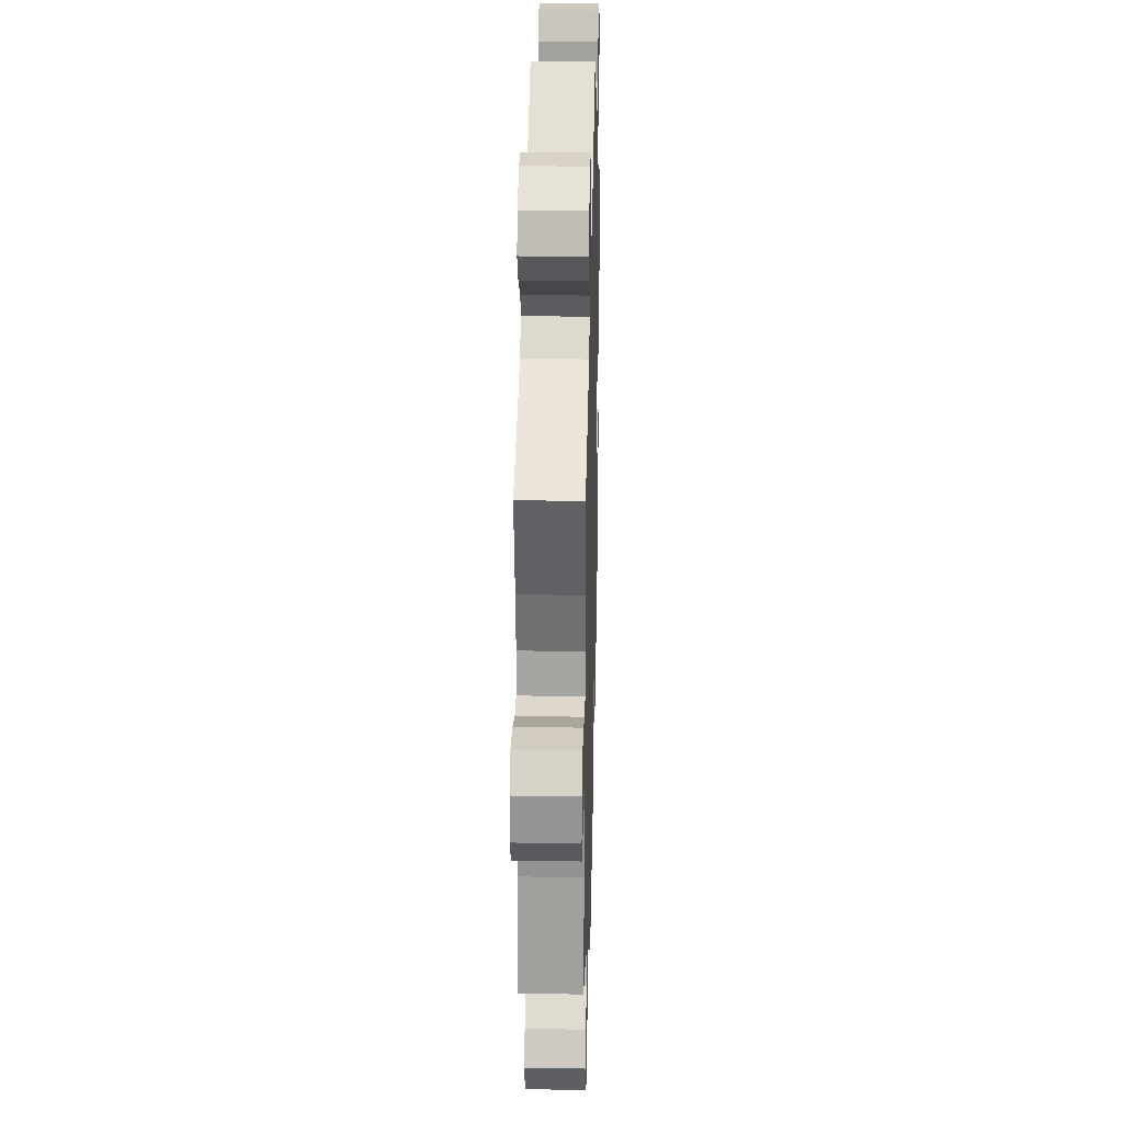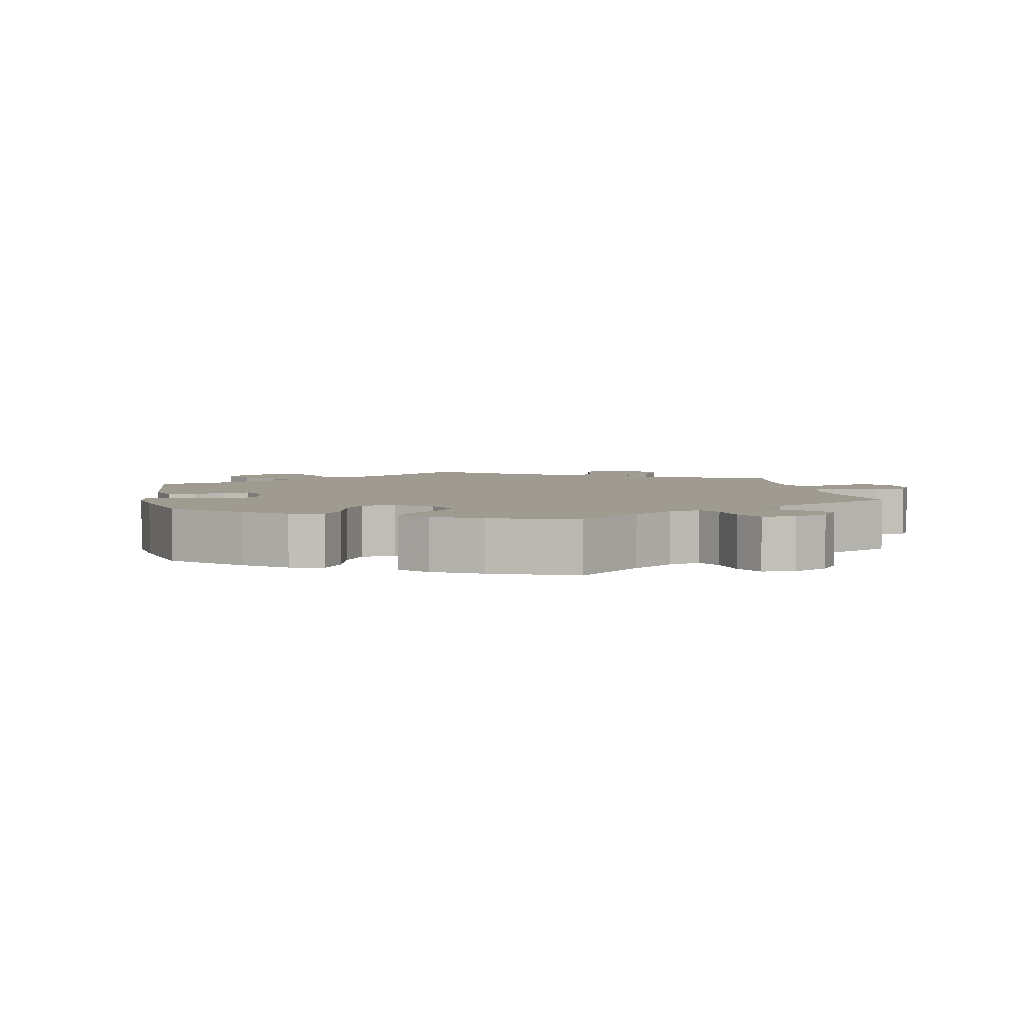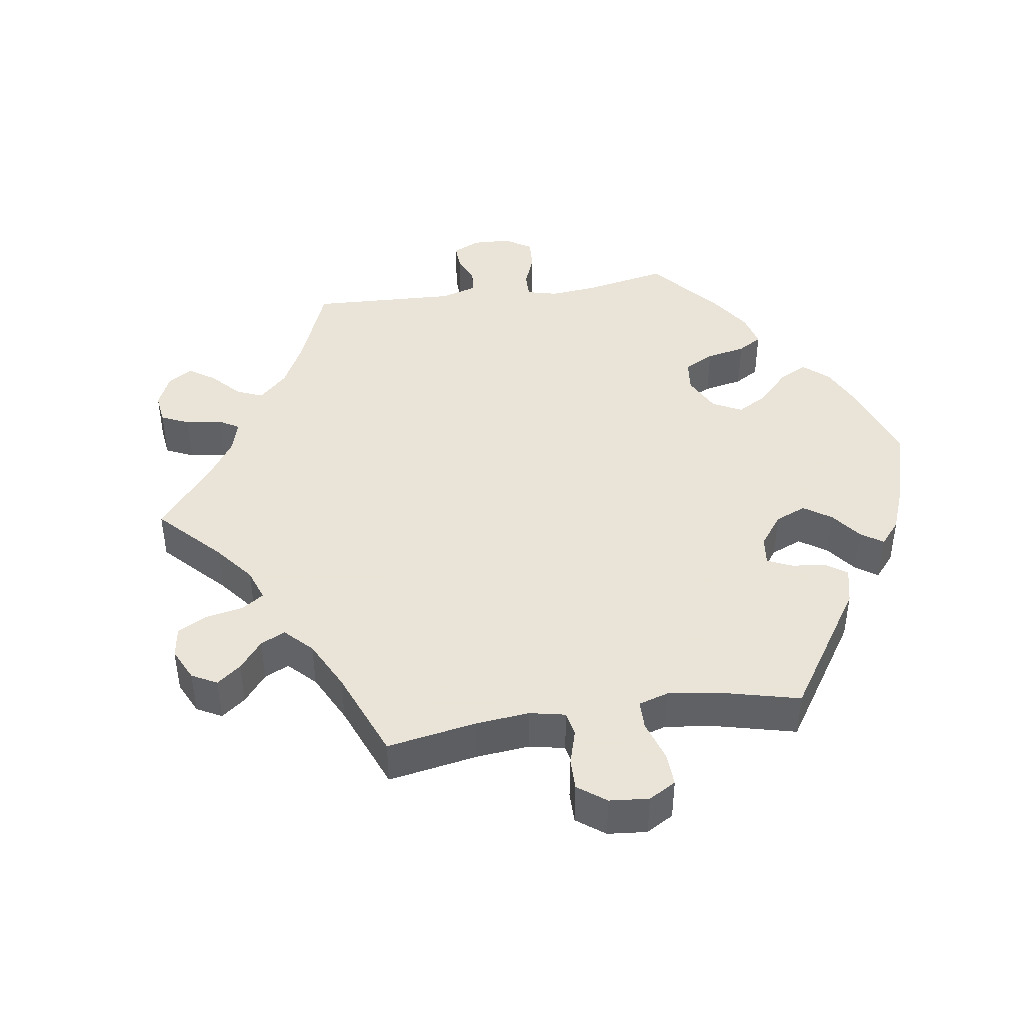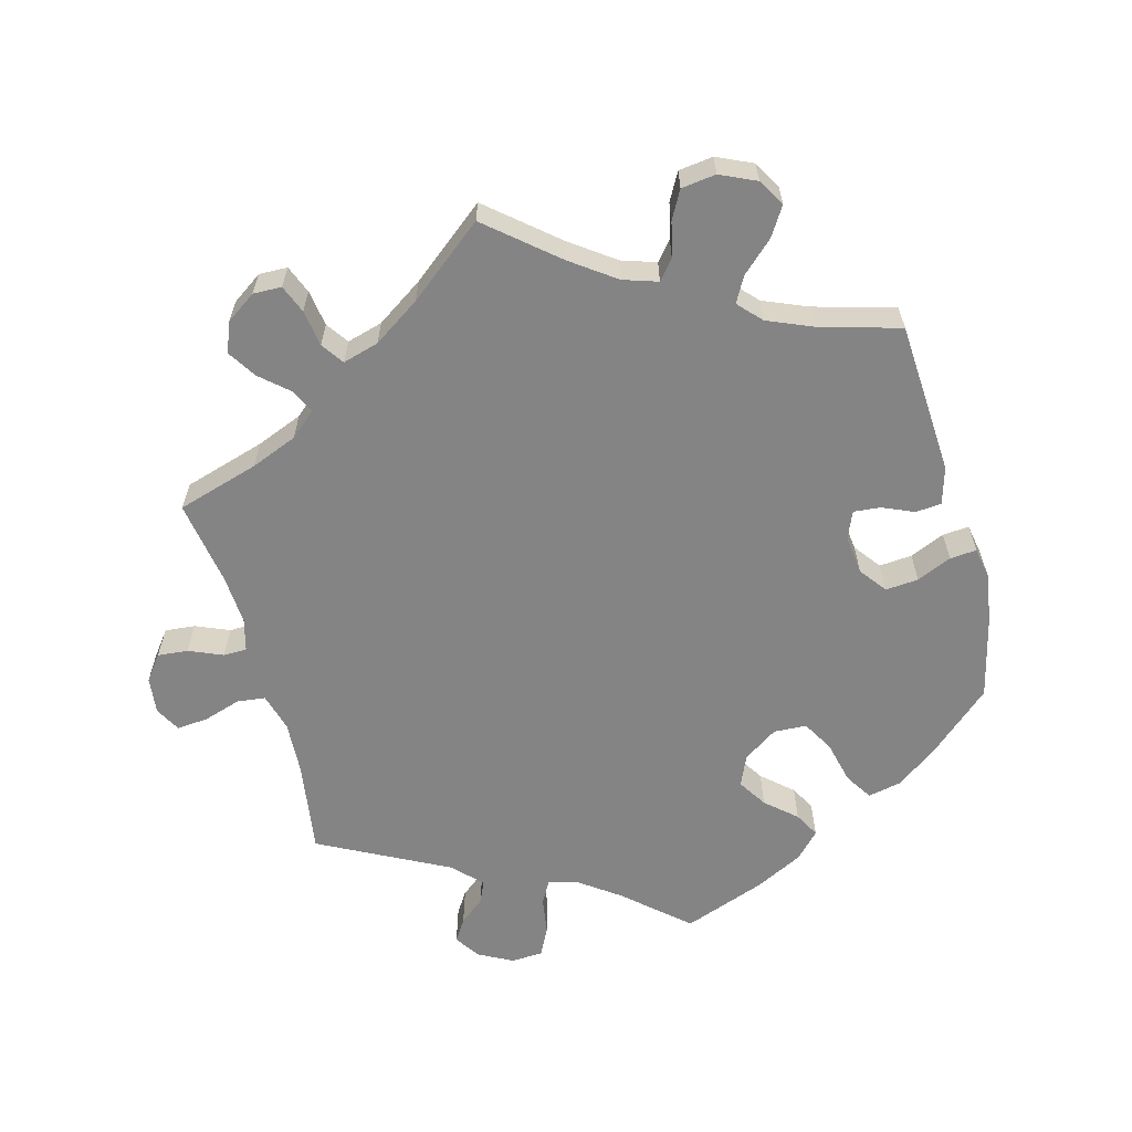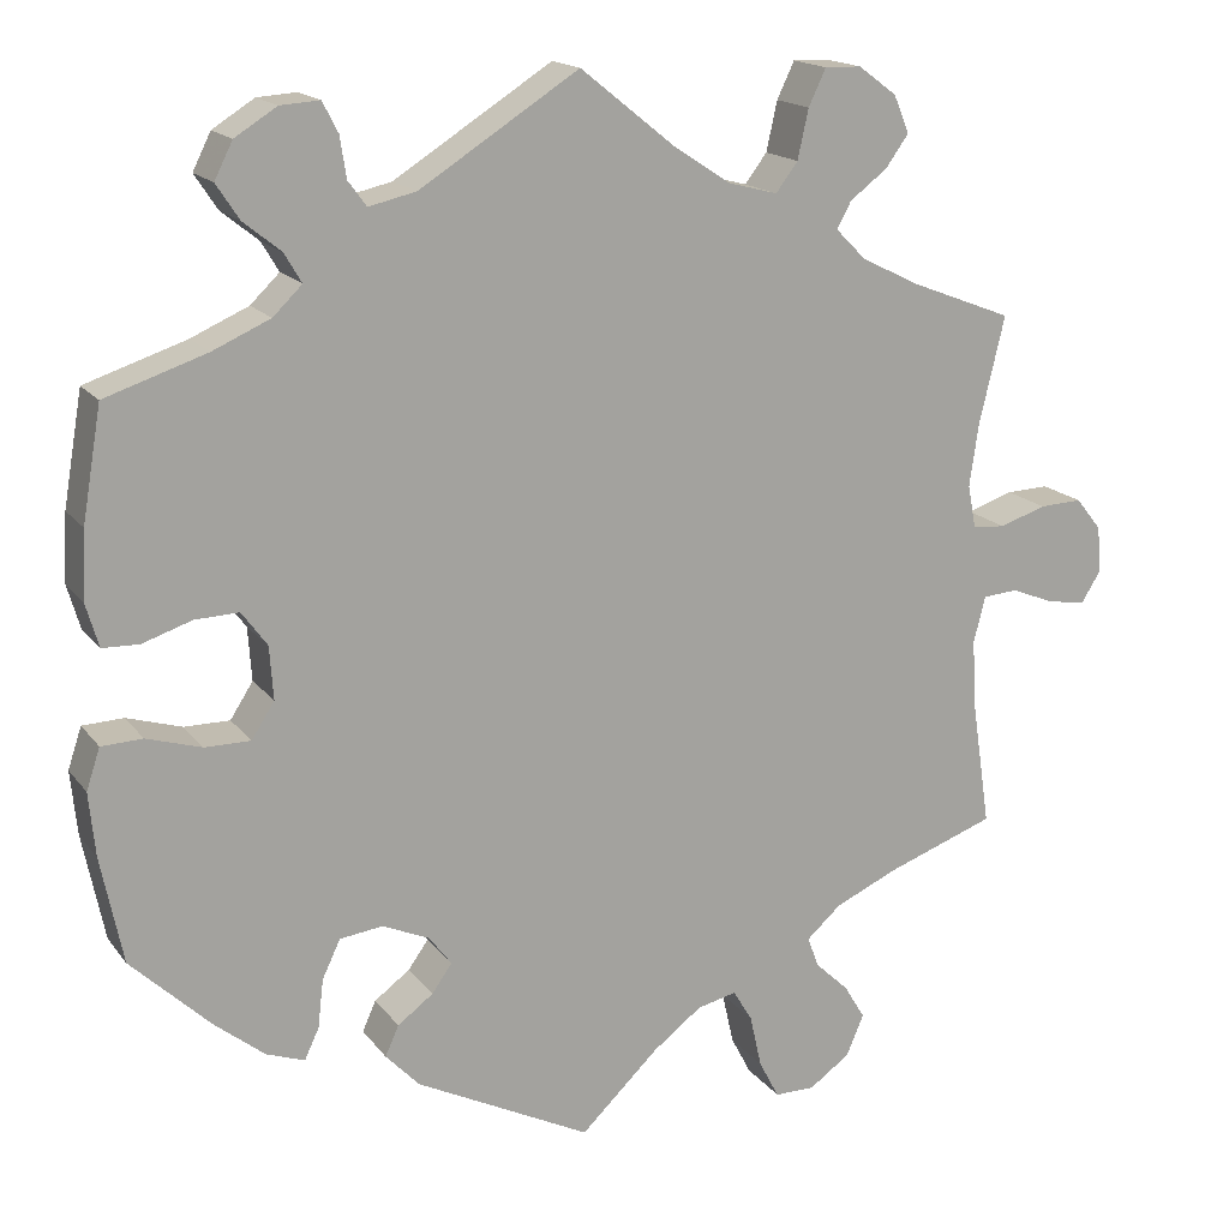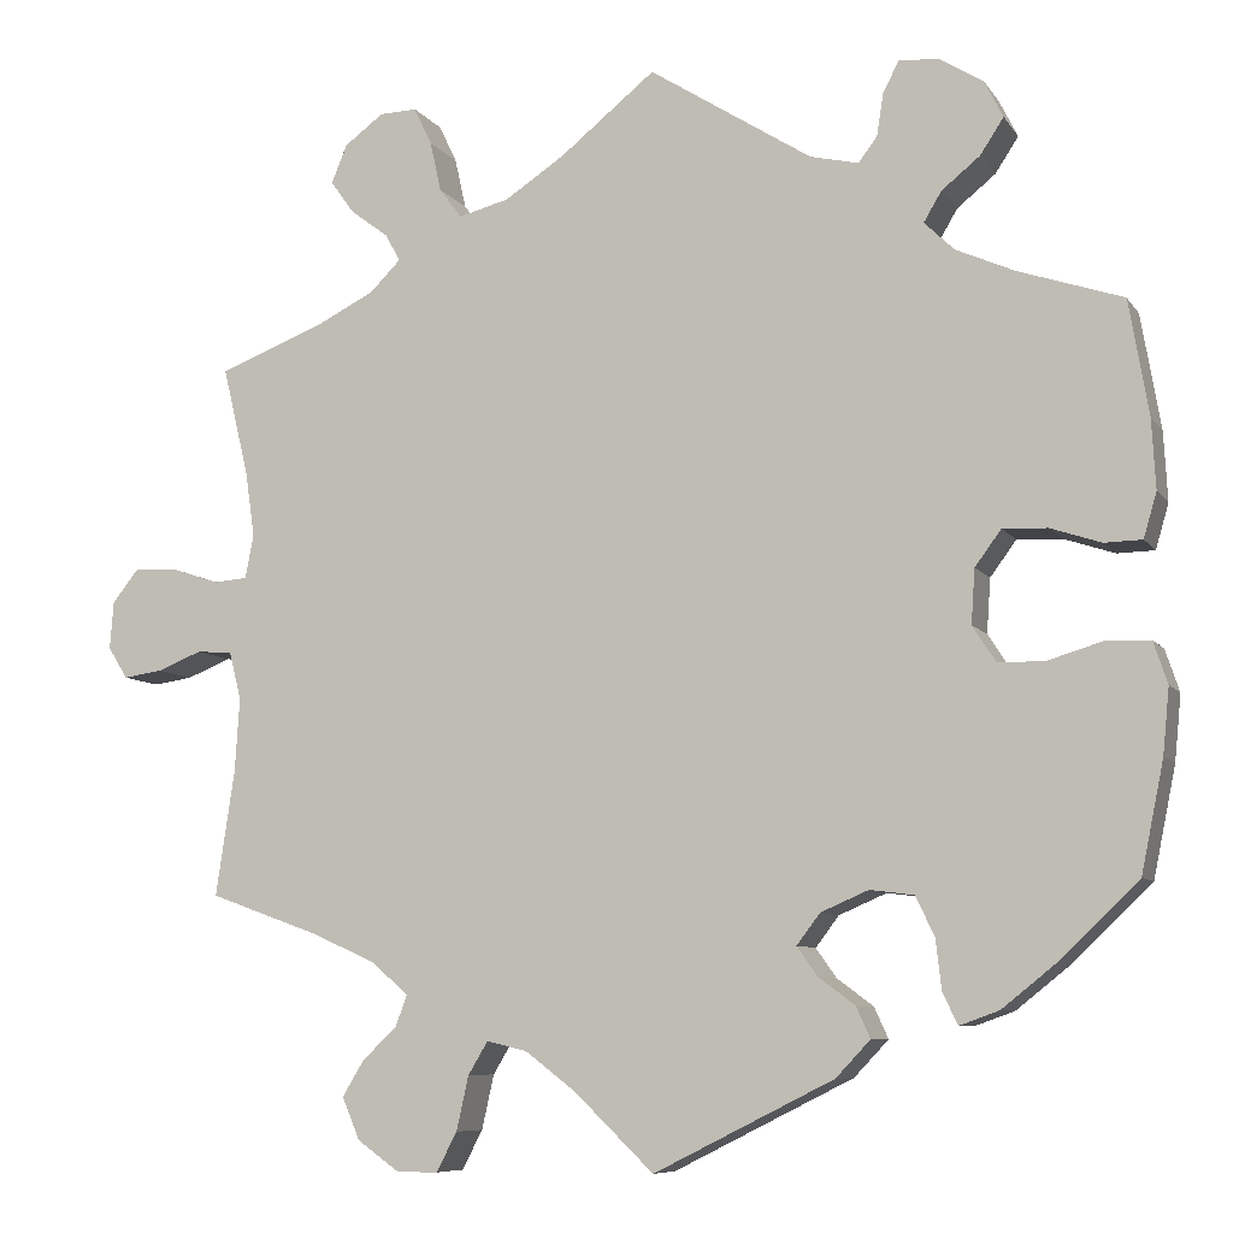
<metadata>
{"format":"obj","ext":"obj","renderer":"f3d","projection":"perspective","resolution":1024,"background":"white","views":[{"elev":26.7,"azim":91.5,"up":"+Z"},{"elev":4.1,"azim":-70.5,"up":"+Y"},{"elev":42.8,"azim":141.3,"up":"+Y"},{"elev":-61.5,"azim":135.2,"up":"+Y"},{"elev":16.6,"azim":-24.5,"up":"+Z"},{"elev":-8.0,"azim":-160.2,"up":"+Z"}]}
</metadata>
<code>
v -0.525 0.07 -0.171
v -0.532 0.07 -0.101
v -0.517 0.07 -0.056
v -0.472 0.07 -0.054
v -0.412 0.07 -0.072
v -0.362 0.07 -0.072
v -0.337 0.07 -0.033
v -0.341 0.07 0.025
v -0.369 0.07 0.063
v -0.417 0.07 0.061
v -0.471 0.07 0.043
v -0.511 0.07 0.044
v -0.525 0.07 0.092
v -0.521 0.07 0.166
v -0.5 0.07 0.289
v -0.389 0.07 0.326
v -0.326 0.07 0.354
v -0.294 0.07 0.385
v -0.313 0.07 0.417
v -0.354 0.07 0.45
v -0.379 0.07 0.488
v -0.359 0.07 0.528
v -0.313 0.07 0.557
v -0.27 0.07 0.56
v -0.253 0.07 0.527
v -0.246 0.07 0.482
v -0.226 0.07 0.455
v -0.174 0.07 0.467
v 0 0.07 0.578
v 0.102 0.07 0.496
v 0.166 0.07 0.454
v 0.22 0.07 0.44
v 0.244 0.07 0.472
v 0.256 0.07 0.526
v 0.275 0.07 0.566
v 0.315 0.07 0.565
v 0.357 0.07 0.534
v 0.374 0.07 0.493
v 0.349 0.07 0.458
v 0.308 0.07 0.427
v 0.292 0.07 0.398
v 0.325 0.07 0.365
v 0.387 0.07 0.334
v 0.501 0.07 0.29
v 0.473 0.07 0.173
v 0.463 0.07 0.104
v 0.472 0.07 0.057
v 0.508 0.07 0.054
v 0.559 0.07 0.071
v 0.606 0.07 0.073
v 0.634 0.07 0.038
v 0.638 0.07 -0.013
v 0.617 0.07 -0.047
v 0.575 0.07 -0.041
v 0.527 0.07 -0.022
v 0.489 0.07 -0.025
v 0.476 0.07 -0.076
v 0.481 0.07 -0.155
v 0.501 0.07 -0.289
v 0.382 0.07 -0.332
v 0.313 0.07 -0.363
v 0.275 0.07 -0.397
v 0.287 0.07 -0.43
v 0.324 0.07 -0.465
v 0.347 0.07 -0.503
v 0.328 0.07 -0.548
v 0.283 0.07 -0.58
v 0.239 0.07 -0.58
v 0.217 0.07 -0.538
v 0.204 0.07 -0.48
v 0.183 0.07 -0.445
v 0.14 0.07 -0.455
v 0.086 0.07 -0.496
v 0.001 0.07 -0.578
v -0.191 0.07 -0.482
v -0.228 0.07 -0.443
v -0.213 0.07 -0.41
v -0.174 0.07 -0.381
v -0.152 0.07 -0.35
v -0.177 0.07 -0.317
v -0.228 0.07 -0.295
v -0.275 0.07 -0.301
v -0.295 0.07 -0.343
v -0.301 0.07 -0.396
v -0.317 0.07 -0.43
v -0.359 0.07 -0.415
v -0.414 0.07 -0.371
v -0.501 0.07 -0.288
v -0.525 0 -0.171
v -0.532 0 -0.101
v -0.517 0 -0.056
v -0.472 0 -0.054
v -0.412 0 -0.072
v -0.362 0 -0.072
v -0.337 0 -0.033
v -0.341 0 0.025
v -0.369 0 0.063
v -0.417 0 0.061
v -0.471 0 0.043
v -0.511 0 0.044
v -0.525 0 0.092
v -0.521 0 0.166
v -0.5 0 0.289
v -0.389 0 0.326
v -0.326 0 0.354
v -0.294 0 0.385
v -0.313 0 0.417
v -0.354 0 0.45
v -0.379 0 0.488
v -0.359 0 0.528
v -0.313 0 0.557
v -0.27 0 0.56
v -0.253 0 0.527
v -0.246 0 0.482
v -0.226 0 0.455
v -0.174 0 0.467
v 0 0 0.578
v 0.102 0 0.496
v 0.166 0 0.454
v 0.22 0 0.44
v 0.244 0 0.472
v 0.256 0 0.526
v 0.275 0 0.566
v 0.315 0 0.565
v 0.357 0 0.534
v 0.374 0 0.493
v 0.349 0 0.458
v 0.308 0 0.427
v 0.292 0 0.398
v 0.325 0 0.365
v 0.387 0 0.334
v 0.501 0 0.29
v 0.473 0 0.173
v 0.463 0 0.104
v 0.472 0 0.057
v 0.508 0 0.054
v 0.559 0 0.071
v 0.606 0 0.073
v 0.634 0 0.038
v 0.638 0 -0.013
v 0.617 0 -0.047
v 0.575 0 -0.041
v 0.527 0 -0.022
v 0.489 0 -0.025
v 0.476 0 -0.076
v 0.481 0 -0.155
v 0.501 0 -0.289
v 0.382 0 -0.332
v 0.313 0 -0.363
v 0.275 0 -0.397
v 0.287 0 -0.43
v 0.324 0 -0.465
v 0.347 0 -0.503
v 0.328 0 -0.548
v 0.283 0 -0.58
v 0.239 0 -0.58
v 0.217 0 -0.538
v 0.204 0 -0.48
v 0.183 0 -0.445
v 0.14 0 -0.455
v 0.086 0 -0.496
v 0.001 0 -0.578
v -0.191 0 -0.482
v -0.228 0 -0.443
v -0.213 0 -0.41
v -0.174 0 -0.381
v -0.152 0 -0.35
v -0.177 0 -0.317
v -0.228 0 -0.295
v -0.275 0 -0.301
v -0.295 0 -0.343
v -0.301 0 -0.396
v -0.317 0 -0.43
v -0.359 0 -0.415
v -0.414 0 -0.371
v -0.501 0 -0.288
f 83 84 85 86
f 82 83 86 87
f 75 76 77 78
f 73 74 75 78
f 72 73 78 79
f 71 72 79 80
f 67 68 69 70
f 67 70 71
f 66 67 71
f 63 64 65 66
f 62 63 66 71
f 61 62 71 80
f 58 59 60
f 57 58 60 61
f 56 57 61 80
f 52 53 54 55
f 52 55 56
f 51 52 56
f 48 49 50 51
f 47 48 51 56
f 43 44 45
f 42 43 45 46
f 41 42 46 47
f 37 38 39 40
f 37 40 41
f 36 37 41
f 33 34 35 36
f 32 33 36 41
f 31 32 41 47
f 28 29 30
f 27 28 30 31
f 23 24 25 26
f 23 26 27
f 22 23 27
f 19 20 21 22
f 18 19 22 27
f 13 14 15 16
f 13 16 17
f 10 11 12 13
f 9 10 13 17
f 8 9 17 18
f 2 3 4 5
f 2 5 6
f 1 2 6
f 82 87 88 1
f 47 56 80 81
f 7 8 18 27
f 7 27 31 47
f 81 82 1 6
f 6 7 47 81
f 174 173 172 171
f 175 174 171 170
f 166 165 164 163
f 166 163 162 161
f 167 166 161 160
f 168 167 160 159
f 158 157 156 155
f 159 158 155
f 159 155 154
f 154 153 152 151
f 159 154 151 150
f 168 159 150 149
f 148 147 146
f 149 148 146 145
f 168 149 145 144
f 143 142 141 140
f 144 143 140
f 144 140 139
f 139 138 137 136
f 144 139 136 135
f 133 132 131
f 134 133 131 130
f 135 134 130 129
f 128 127 126 125
f 129 128 125
f 129 125 124
f 124 123 122 121
f 129 124 121 120
f 135 129 120 119
f 118 117 116
f 119 118 116 115
f 114 113 112 111
f 115 114 111
f 115 111 110
f 110 109 108 107
f 115 110 107 106
f 104 103 102 101
f 105 104 101
f 101 100 99 98
f 105 101 98 97
f 106 105 97 96
f 93 92 91 90
f 94 93 90
f 94 90 89
f 89 176 175 170
f 169 168 144 135
f 115 106 96 95
f 135 119 115 95
f 94 89 170 169
f 169 135 95 94
f 1 89 90 2
f 2 90 91 3
f 3 91 92 4
f 4 92 93 5
f 5 93 94 6
f 6 94 95 7
f 7 95 96 8
f 8 96 97 9
f 9 97 98 10
f 10 98 99 11
f 11 99 100 12
f 12 100 101 13
f 13 101 102 14
f 14 102 103 15
f 15 103 104 16
f 16 104 105 17
f 17 105 106 18
f 18 106 107 19
f 19 107 108 20
f 20 108 109 21
f 21 109 110 22
f 22 110 111 23
f 23 111 112 24
f 24 112 113 25
f 25 113 114 26
f 26 114 115 27
f 27 115 116 28
f 28 116 117 29
f 29 117 118 30
f 30 118 119 31
f 31 119 120 32
f 32 120 121 33
f 33 121 122 34
f 34 122 123 35
f 35 123 124 36
f 36 124 125 37
f 37 125 126 38
f 38 126 127 39
f 39 127 128 40
f 40 128 129 41
f 41 129 130 42
f 42 130 131 43
f 43 131 132 44
f 44 132 133 45
f 45 133 134 46
f 46 134 135 47
f 47 135 136 48
f 48 136 137 49
f 49 137 138 50
f 50 138 139 51
f 51 139 140 52
f 52 140 141 53
f 53 141 142 54
f 54 142 143 55
f 55 143 144 56
f 56 144 145 57
f 57 145 146 58
f 58 146 147 59
f 59 147 148 60
f 60 148 149 61
f 61 149 150 62
f 62 150 151 63
f 63 151 152 64
f 64 152 153 65
f 65 153 154 66
f 66 154 155 67
f 67 155 156 68
f 68 156 157 69
f 69 157 158 70
f 70 158 159 71
f 71 159 160 72
f 72 160 161 73
f 73 161 162 74
f 74 162 163 75
f 75 163 164 76
f 76 164 165 77
f 77 165 166 78
f 78 166 167 79
f 79 167 168 80
f 80 168 169 81
f 81 169 170 82
f 82 170 171 83
f 83 171 172 84
f 84 172 173 85
f 85 173 174 86
f 86 174 175 87
f 87 175 176 88
f 88 176 89 1

</code>
